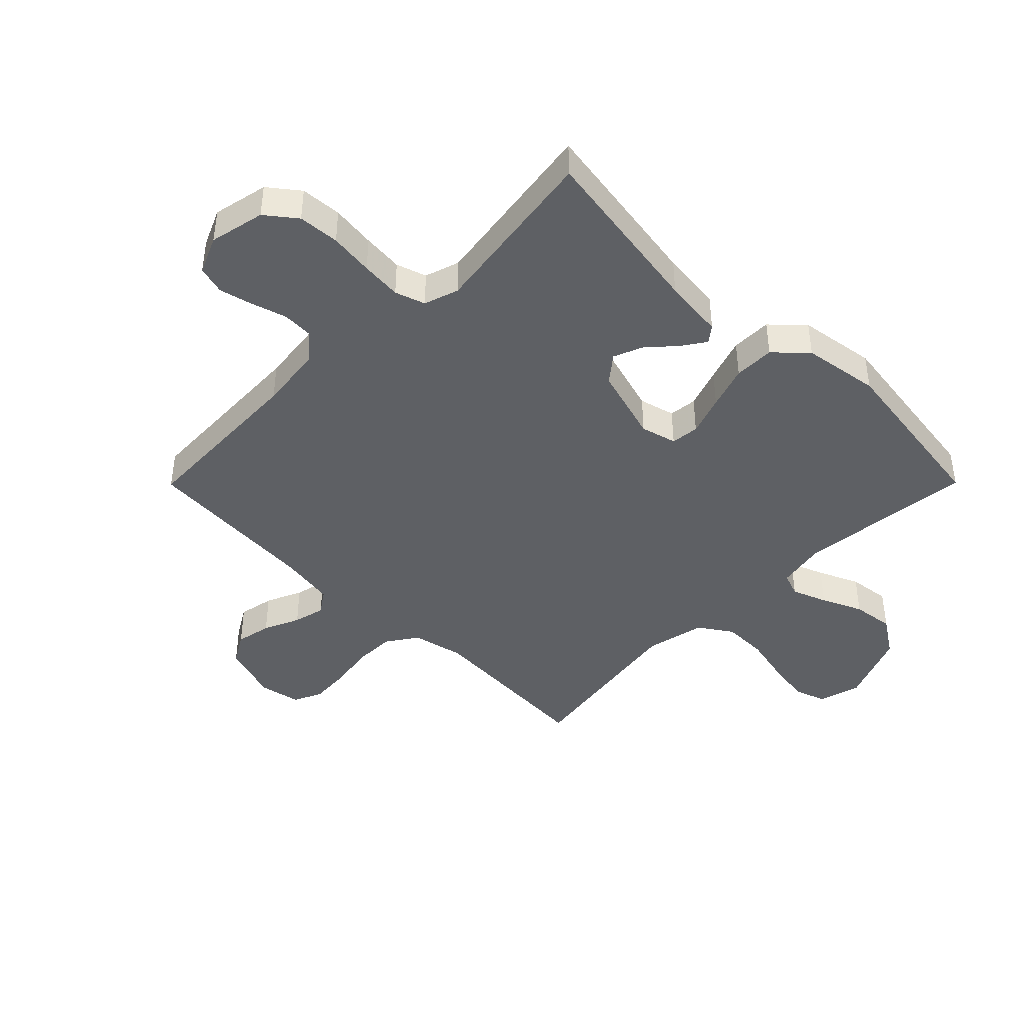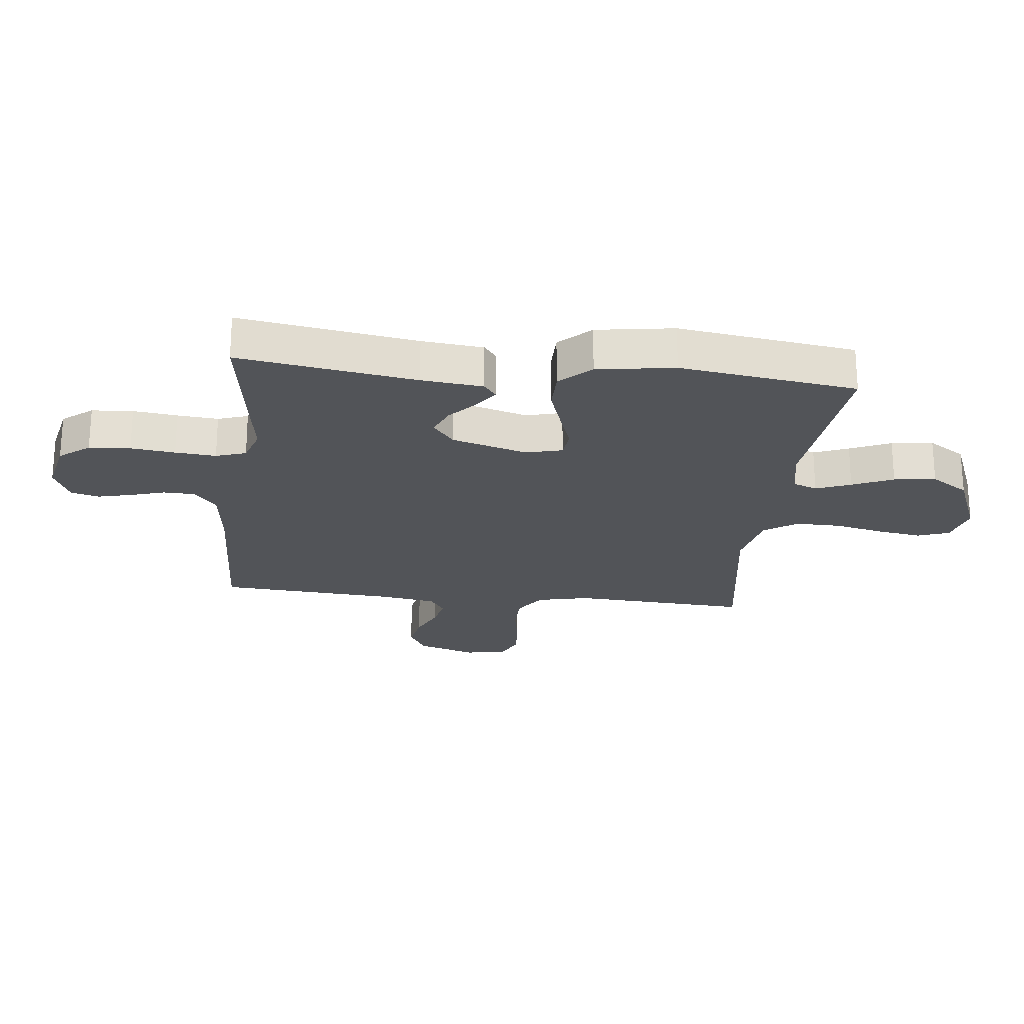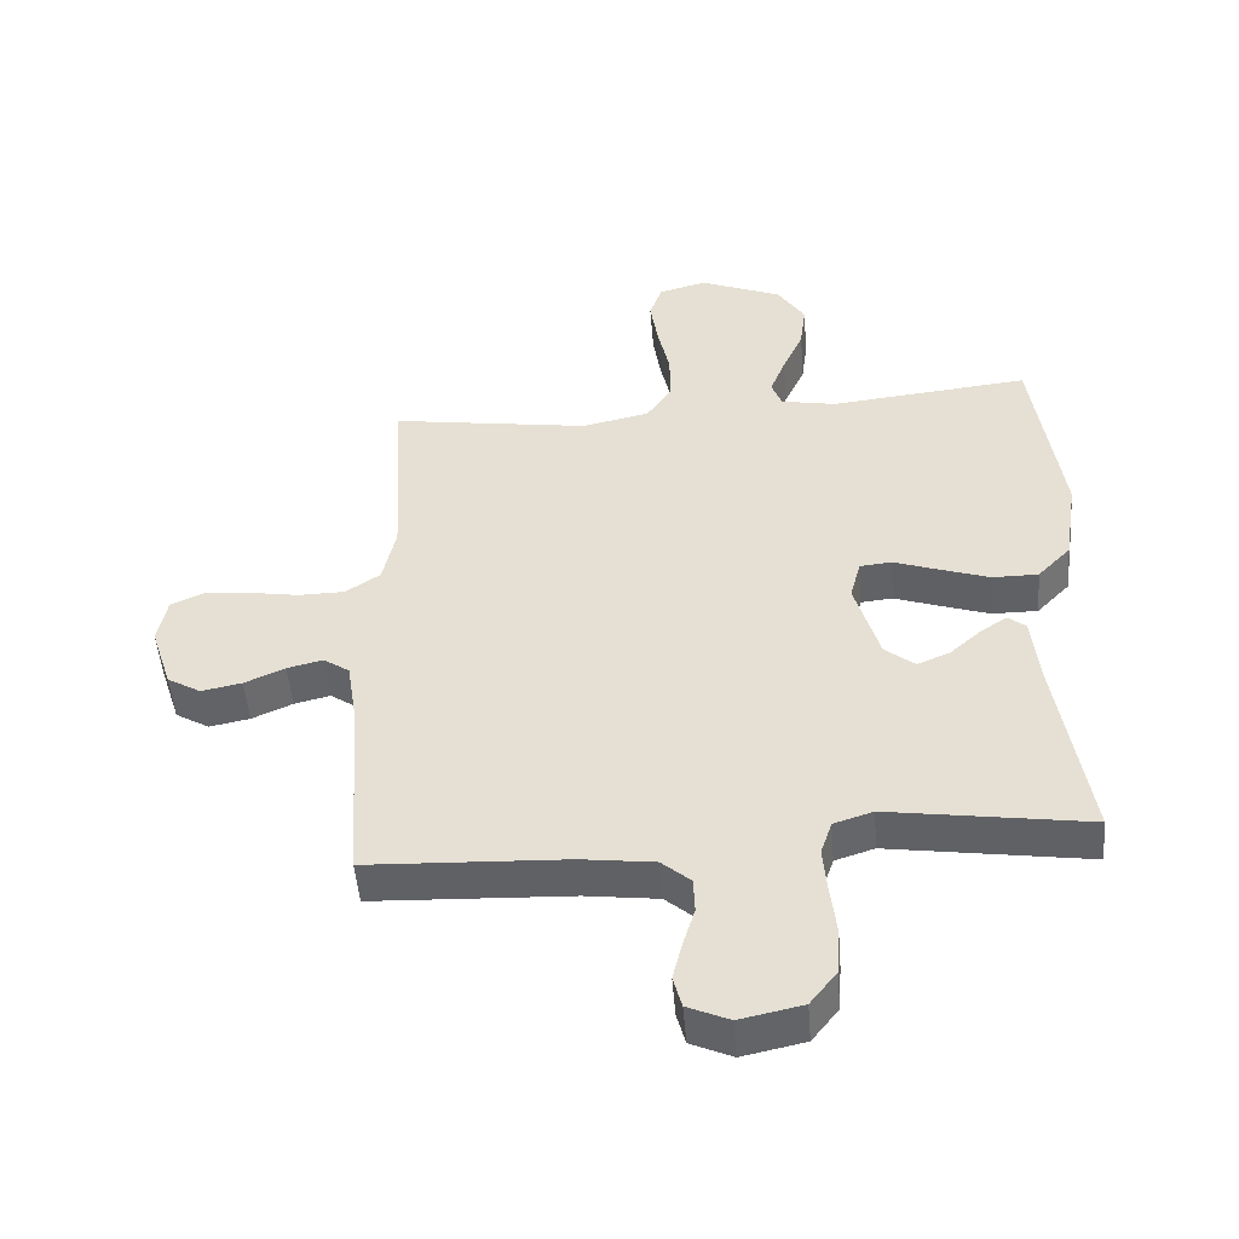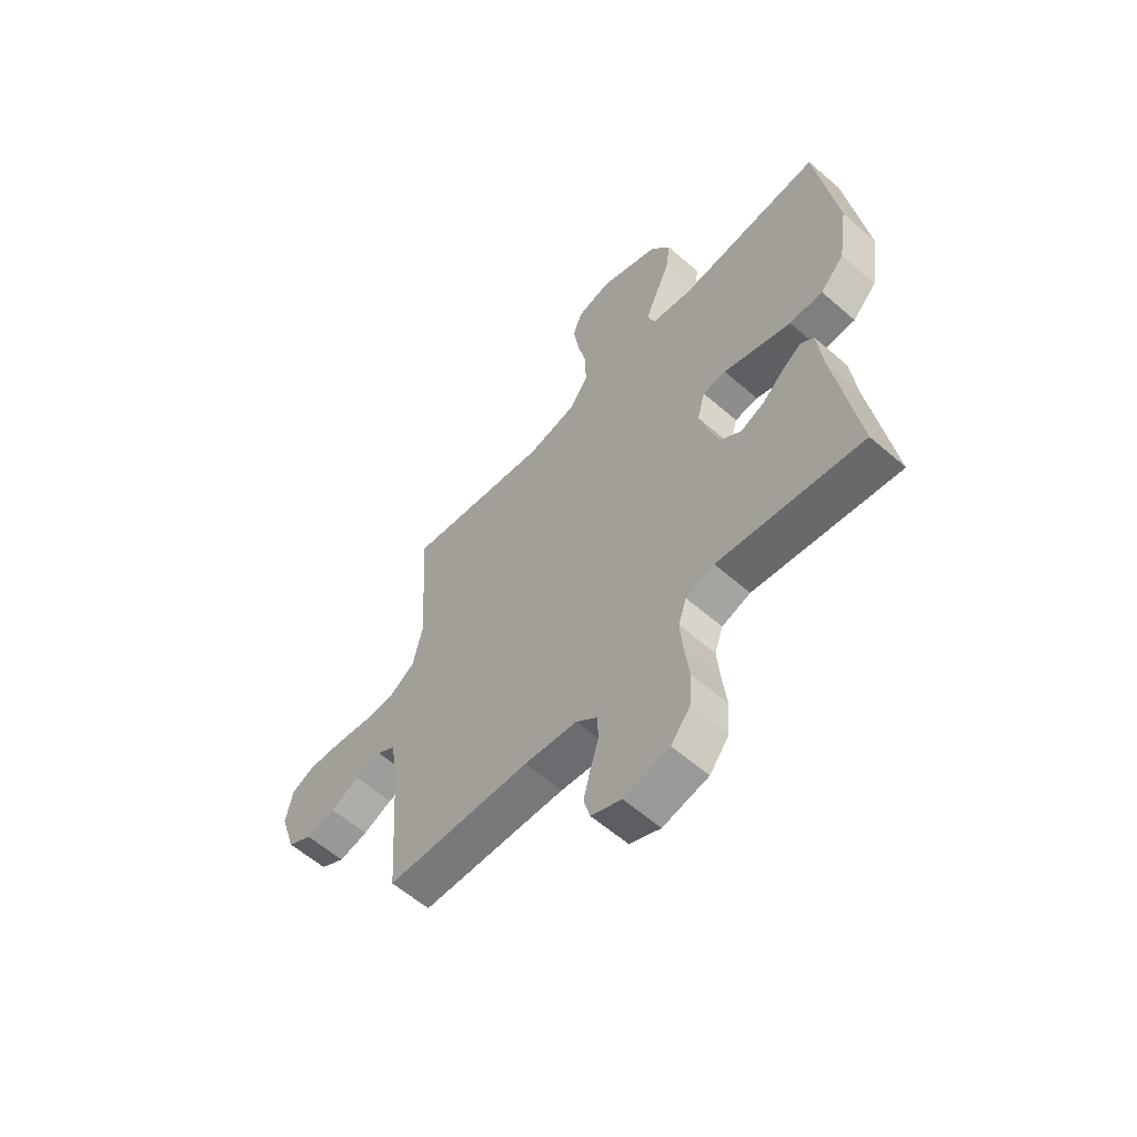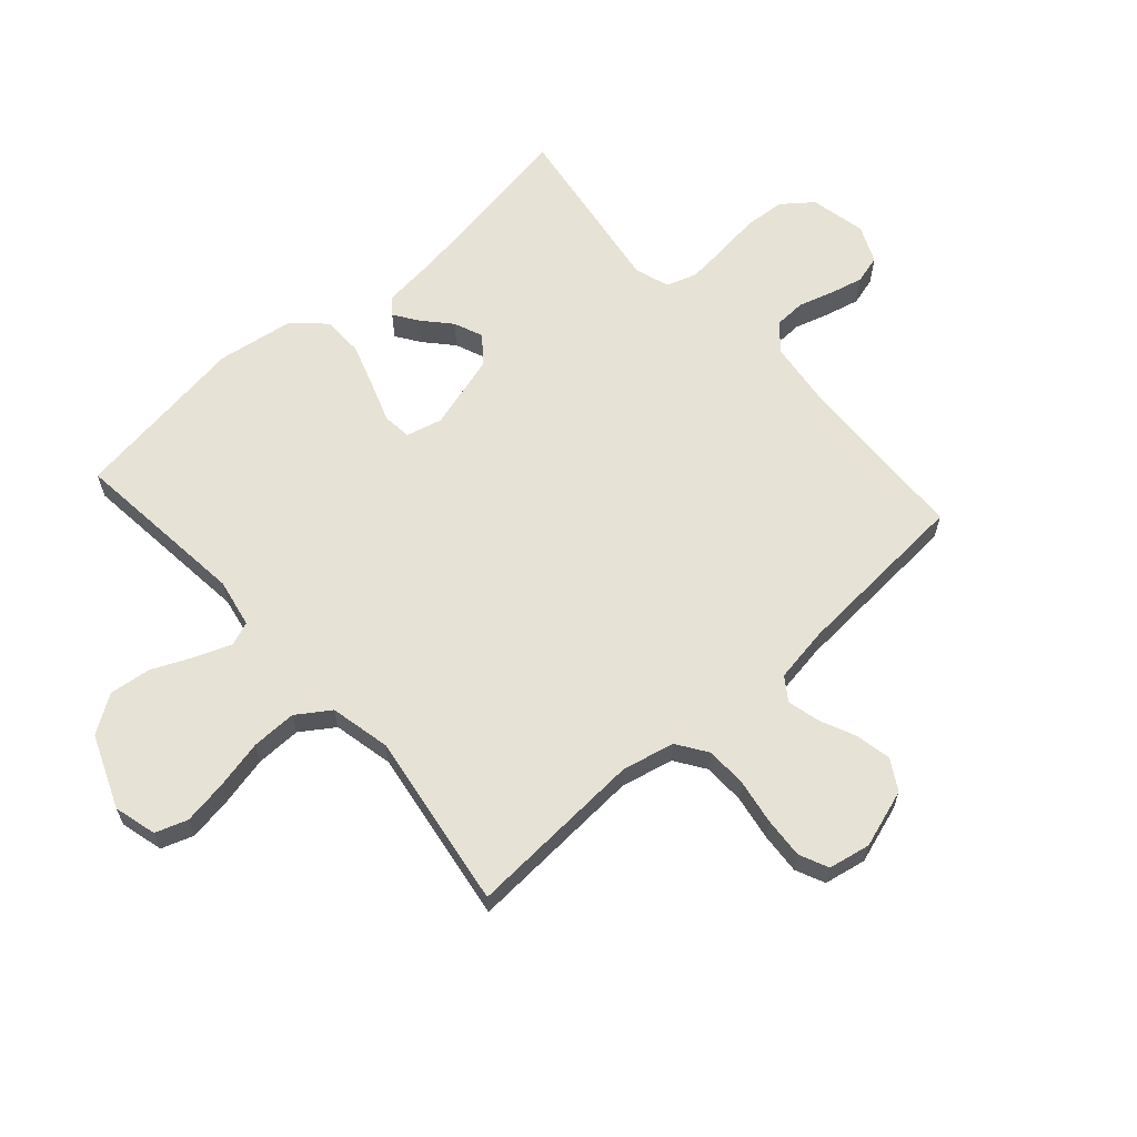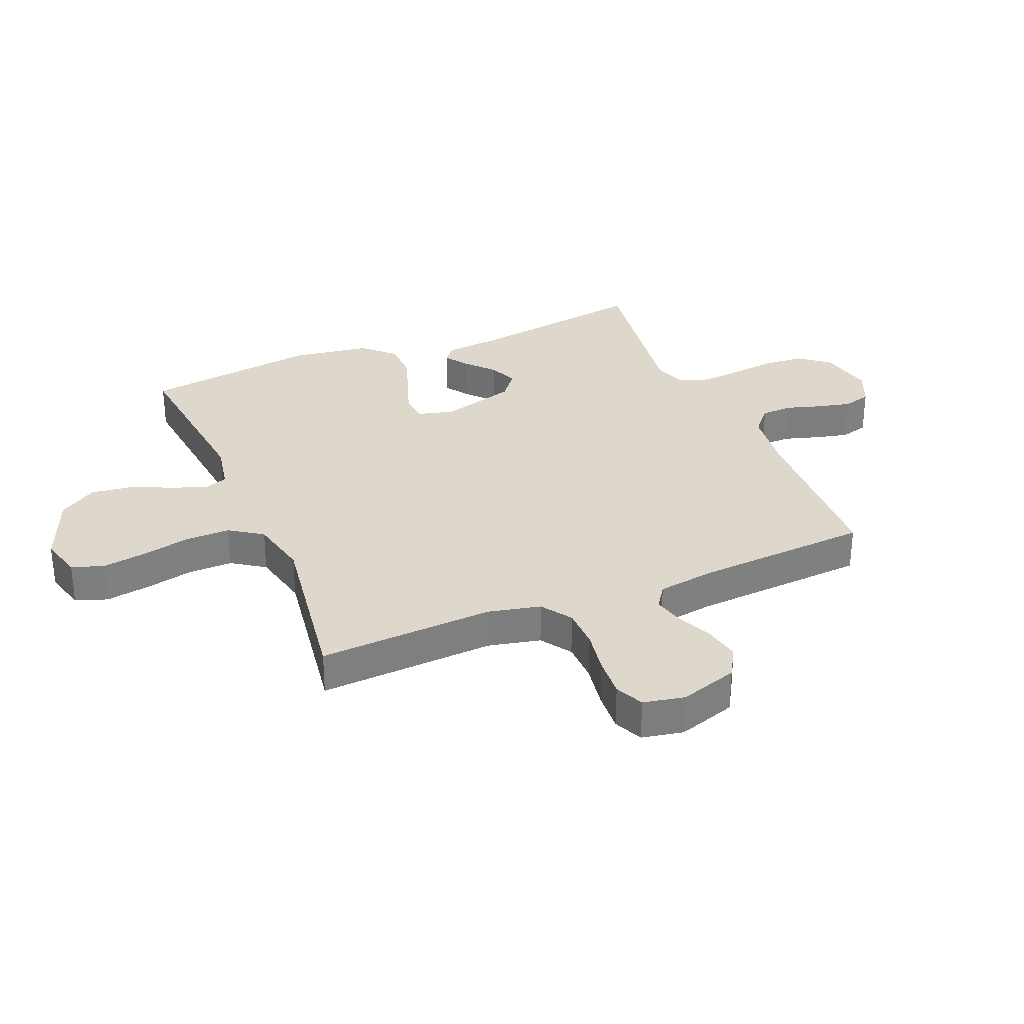
<metadata>
{"format":"obj","ext":"obj","renderer":"f3d","projection":"perspective","resolution":1024,"background":"white","views":[{"elev":-42.8,"azim":-134.8,"up":"+Y"},{"elev":-23.0,"azim":-96.4,"up":"+Y"},{"elev":-49.6,"azim":-175.4,"up":"+Z"},{"elev":-59.7,"azim":-131.7,"up":"+Z"},{"elev":63.1,"azim":48.2,"up":"+Y"},{"elev":31.3,"azim":67.3,"up":"+Y"}]}
</metadata>
<code>
v 0.5 0.07 0.5
v 0.483 0.07 0.2
v 0.503 0.07 0.111
v 0.555 0.07 0.076
v 0.625 0.07 0.075
v 0.701 0.07 0.088
v 0.77 0.07 0.093
v 0.819 0.07 0.071
v 0.833 0.07 0
v 0.801 0.07 -0.099
v 0.75 0.07 -0.129
v 0.689 0.07 -0.117
v 0.628 0.07 -0.09
v 0.574 0.07 -0.077
v 0.535 0.07 -0.104
v 0.52 0.07 -0.2
v 0.5 0.07 -0.5
v 0.2 0.07 -0.513
v 0.09 0.07 -0.527
v 0.046 0.07 -0.565
v 0.044 0.07 -0.618
v 0.062 0.07 -0.677
v 0.076 0.07 -0.734
v 0.063 0.07 -0.782
v 0 0.07 -0.81
v -0.094 0.07 -0.79
v -0.134 0.07 -0.739
v -0.139 0.07 -0.669
v -0.13 0.07 -0.594
v -0.124 0.07 -0.525
v -0.141 0.07 -0.474
v -0.2 0.07 -0.455
v -0.5 0.07 -0.5
v -0.453 0.07 -0.2
v -0.442 0.07 -0.096
v -0.415 0.07 -0.075
v -0.375 0.07 -0.102
v -0.328 0.07 -0.144
v -0.279 0.07 -0.164
v -0.234 0.07 -0.128
v -0.197 0.07 0
v -0.213 0.07 0.061
v -0.261 0.07 0.066
v -0.329 0.07 0.042
v -0.403 0.07 0.017
v -0.472 0.07 0.017
v -0.522 0.07 0.069
v -0.542 0.07 0.2
v -0.5 0.07 0.5
v -0.2 0.07 0.469
v -0.117 0.07 0.485
v -0.102 0.07 0.526
v -0.125 0.07 0.585
v -0.156 0.07 0.654
v -0.165 0.07 0.725
v -0.123 0.07 0.789
v 0 0.07 0.839
v 0.072 0.07 0.82
v 0.091 0.07 0.766
v 0.079 0.07 0.69
v 0.061 0.07 0.608
v 0.06 0.07 0.532
v 0.098 0.07 0.476
v 0.2 0.07 0.454
v 0.5 0 0.5
v 0.483 0 0.2
v 0.503 0 0.111
v 0.555 0 0.076
v 0.625 0 0.075
v 0.701 0 0.088
v 0.77 0 0.093
v 0.819 0 0.071
v 0.833 0 0
v 0.801 0 -0.099
v 0.75 0 -0.129
v 0.689 0 -0.117
v 0.628 0 -0.09
v 0.574 0 -0.077
v 0.535 0 -0.104
v 0.52 0 -0.2
v 0.5 0 -0.5
v 0.2 0 -0.513
v 0.09 0 -0.527
v 0.046 0 -0.565
v 0.044 0 -0.618
v 0.062 0 -0.677
v 0.076 0 -0.734
v 0.063 0 -0.782
v 0 0 -0.81
v -0.094 0 -0.79
v -0.134 0 -0.739
v -0.139 0 -0.669
v -0.13 0 -0.594
v -0.124 0 -0.525
v -0.141 0 -0.474
v -0.2 0 -0.455
v -0.5 0 -0.5
v -0.453 0 -0.2
v -0.442 0 -0.096
v -0.415 0 -0.075
v -0.375 0 -0.102
v -0.328 0 -0.144
v -0.279 0 -0.164
v -0.234 0 -0.128
v -0.197 0 0
v -0.213 0 0.061
v -0.261 0 0.066
v -0.329 0 0.042
v -0.403 0 0.017
v -0.472 0 0.017
v -0.522 0 0.069
v -0.542 0 0.2
v -0.5 0 0.5
v -0.2 0 0.469
v -0.117 0 0.485
v -0.102 0 0.526
v -0.125 0 0.585
v -0.156 0 0.654
v -0.165 0 0.725
v -0.123 0 0.789
v 0 0 0.839
v 0.072 0 0.82
v 0.091 0 0.766
v 0.079 0 0.69
v 0.061 0 0.608
v 0.06 0 0.532
v 0.098 0 0.476
v 0.2 0 0.454
f 58 59 60 61
f 56 57 58 61
f 56 61 62
f 53 54 55 56
f 52 53 56 62
f 51 52 62 63
f 47 48 49 50
f 43 44 45 46
f 43 46 47 50
f 35 36 37 38
f 34 35 38
f 32 33 34 38
f 31 32 38 39
f 26 27 28 29
f 26 29 30
f 25 26 30
f 24 25 30 31
f 21 22 23 24
f 16 17 18
f 15 16 18 19
f 10 11 12 13
f 10 13 14
f 9 10 14
f 8 9 14
f 5 6 7 8
f 4 5 8 14
f 3 4 14 15
f 64 1 2
f 42 43 50 51
f 41 42 51 63
f 40 41 63 64
f 21 24 31 39
f 20 21 39 40
f 19 20 40 64
f 15 19 64
f 2 3 15 64
f 125 124 123 122
f 125 122 121 120
f 126 125 120
f 120 119 118 117
f 126 120 117 116
f 127 126 116 115
f 114 113 112 111
f 110 109 108 107
f 114 111 110 107
f 102 101 100 99
f 102 99 98
f 102 98 97 96
f 103 102 96 95
f 93 92 91 90
f 94 93 90
f 94 90 89
f 95 94 89 88
f 88 87 86 85
f 82 81 80
f 83 82 80 79
f 77 76 75 74
f 78 77 74
f 78 74 73
f 78 73 72
f 72 71 70 69
f 78 72 69 68
f 79 78 68 67
f 66 65 128
f 115 114 107 106
f 127 115 106 105
f 128 127 105 104
f 103 95 88 85
f 104 103 85 84
f 128 104 84 83
f 128 83 79
f 128 79 67 66
f 1 65 66 2
f 2 66 67 3
f 3 67 68 4
f 4 68 69 5
f 5 69 70 6
f 6 70 71 7
f 7 71 72 8
f 8 72 73 9
f 9 73 74 10
f 10 74 75 11
f 11 75 76 12
f 12 76 77 13
f 13 77 78 14
f 14 78 79 15
f 15 79 80 16
f 16 80 81 17
f 17 81 82 18
f 18 82 83 19
f 19 83 84 20
f 20 84 85 21
f 21 85 86 22
f 22 86 87 23
f 23 87 88 24
f 24 88 89 25
f 25 89 90 26
f 26 90 91 27
f 27 91 92 28
f 28 92 93 29
f 29 93 94 30
f 30 94 95 31
f 31 95 96 32
f 32 96 97 33
f 33 97 98 34
f 34 98 99 35
f 35 99 100 36
f 36 100 101 37
f 37 101 102 38
f 38 102 103 39
f 39 103 104 40
f 40 104 105 41
f 41 105 106 42
f 42 106 107 43
f 43 107 108 44
f 44 108 109 45
f 45 109 110 46
f 46 110 111 47
f 47 111 112 48
f 48 112 113 49
f 49 113 114 50
f 50 114 115 51
f 51 115 116 52
f 52 116 117 53
f 53 117 118 54
f 54 118 119 55
f 55 119 120 56
f 56 120 121 57
f 57 121 122 58
f 58 122 123 59
f 59 123 124 60
f 60 124 125 61
f 61 125 126 62
f 62 126 127 63
f 63 127 128 64
f 64 128 65 1

</code>
